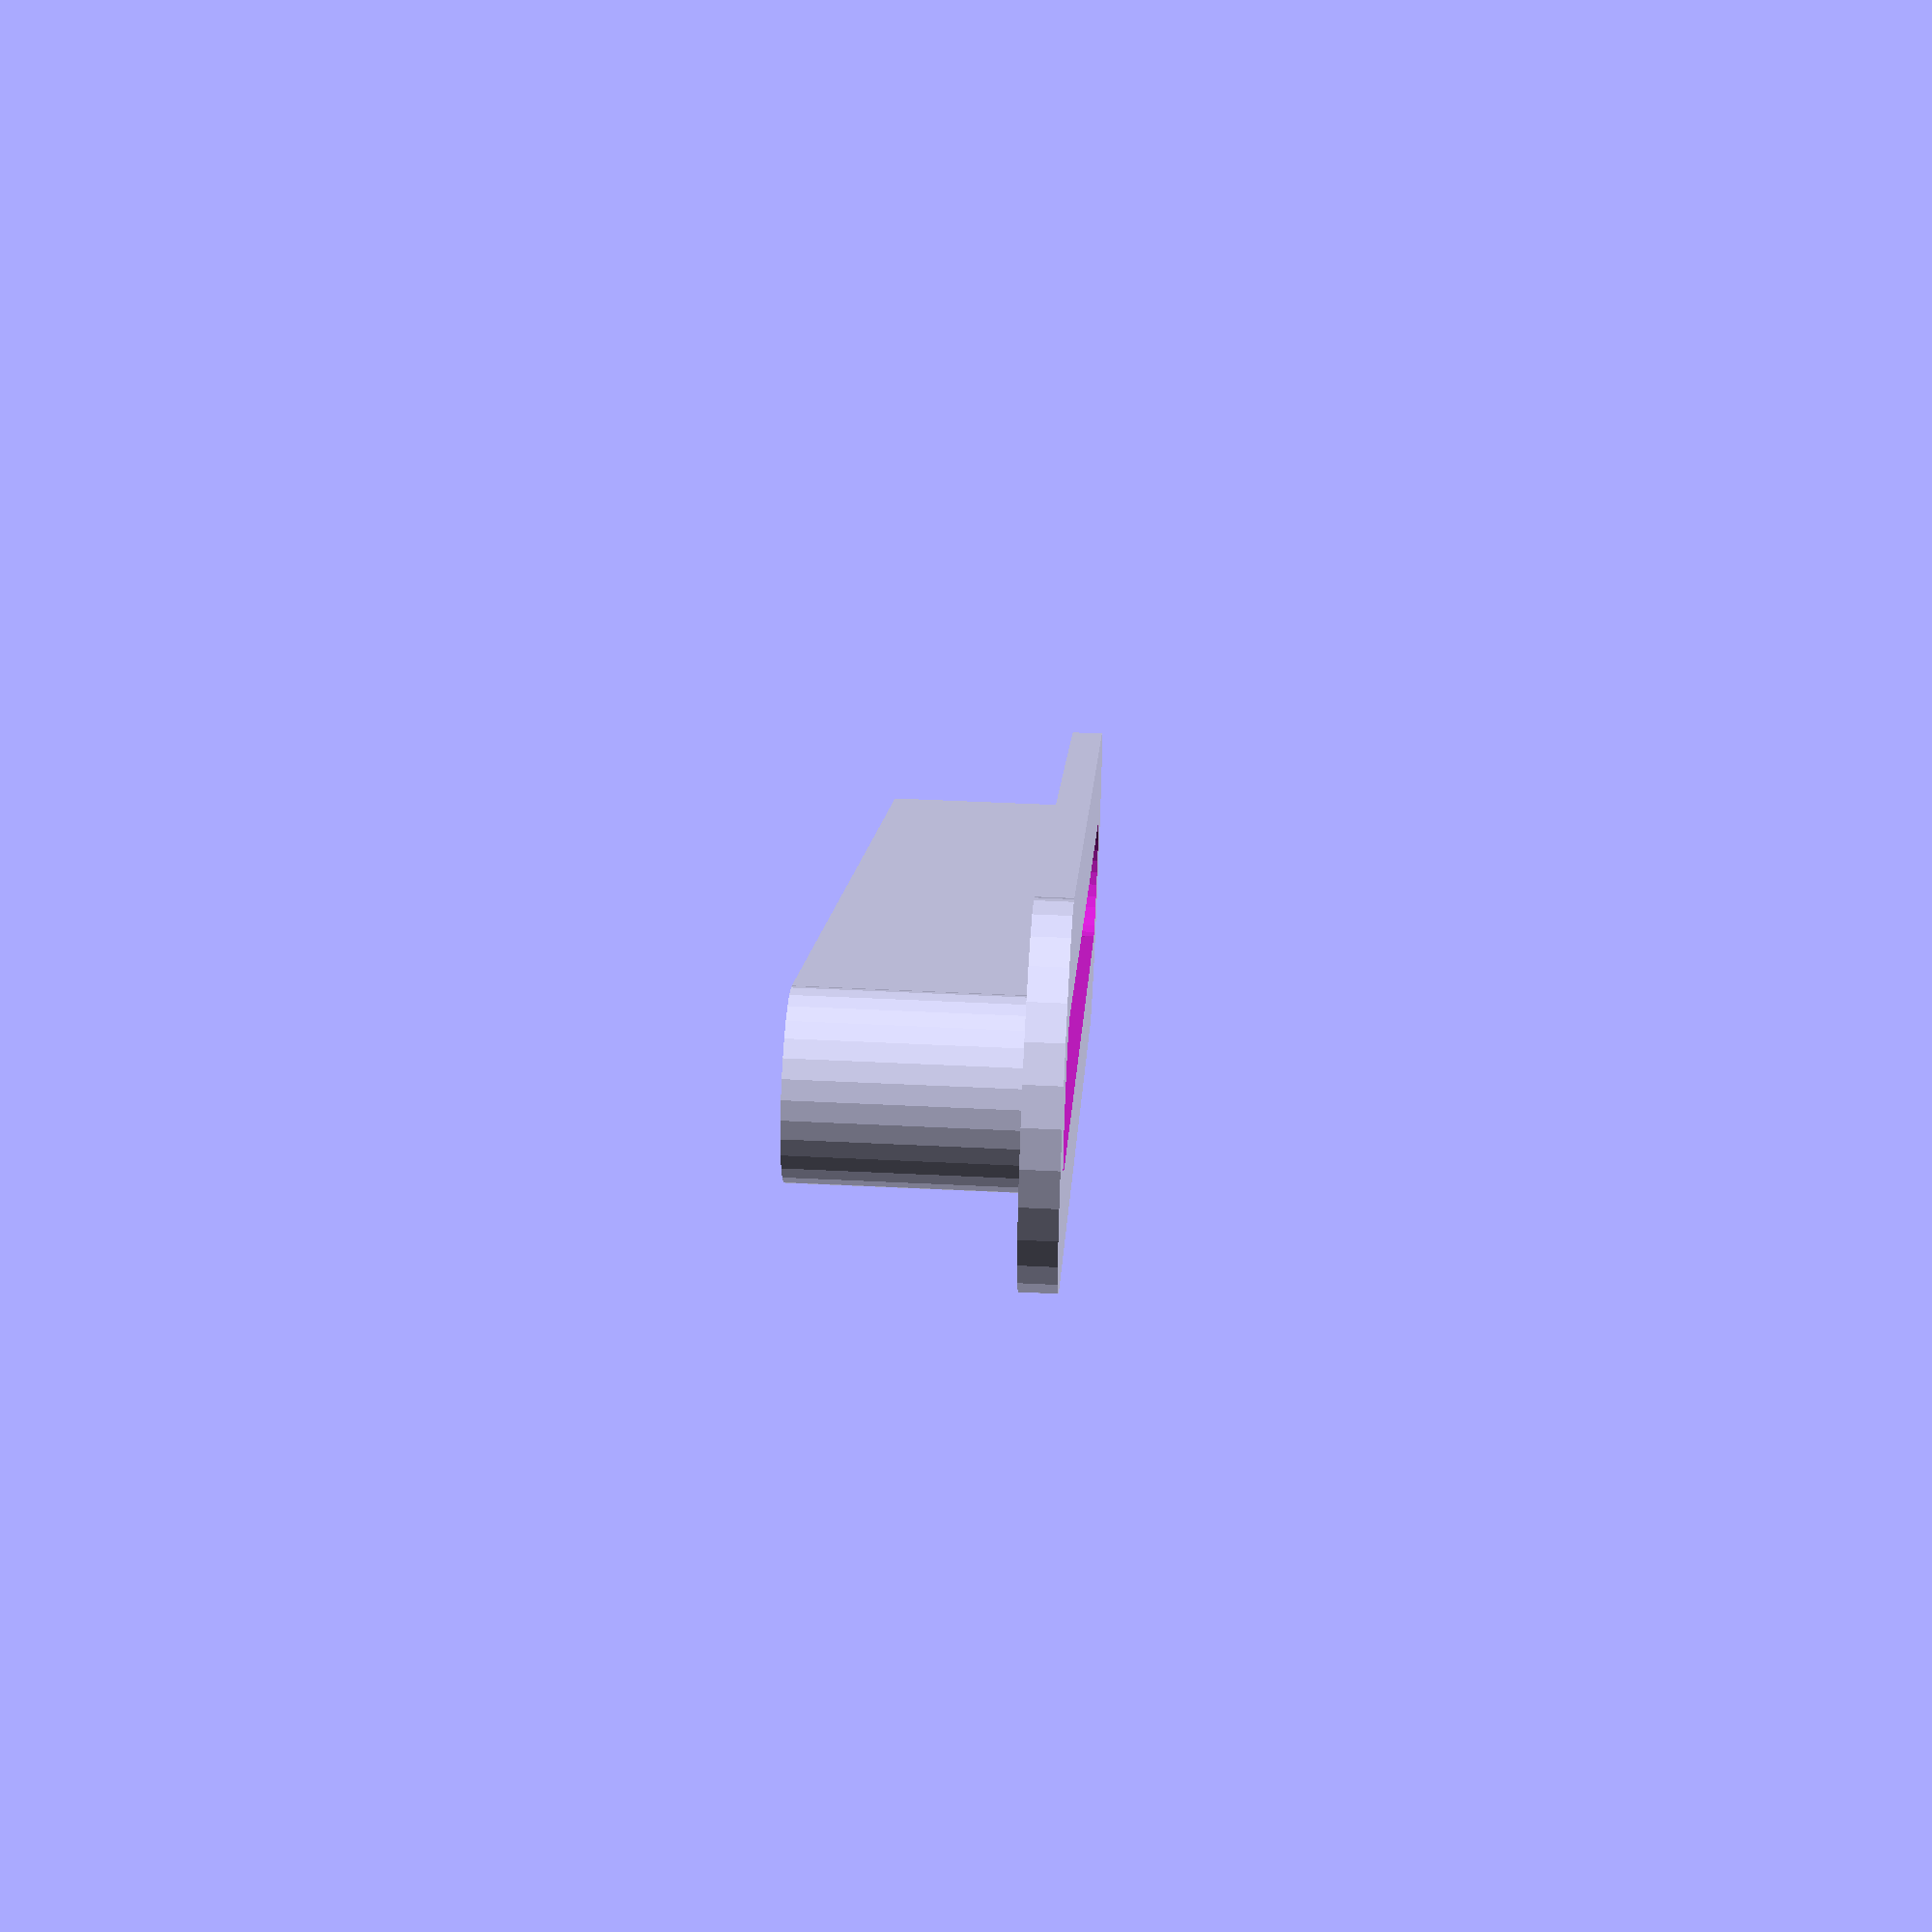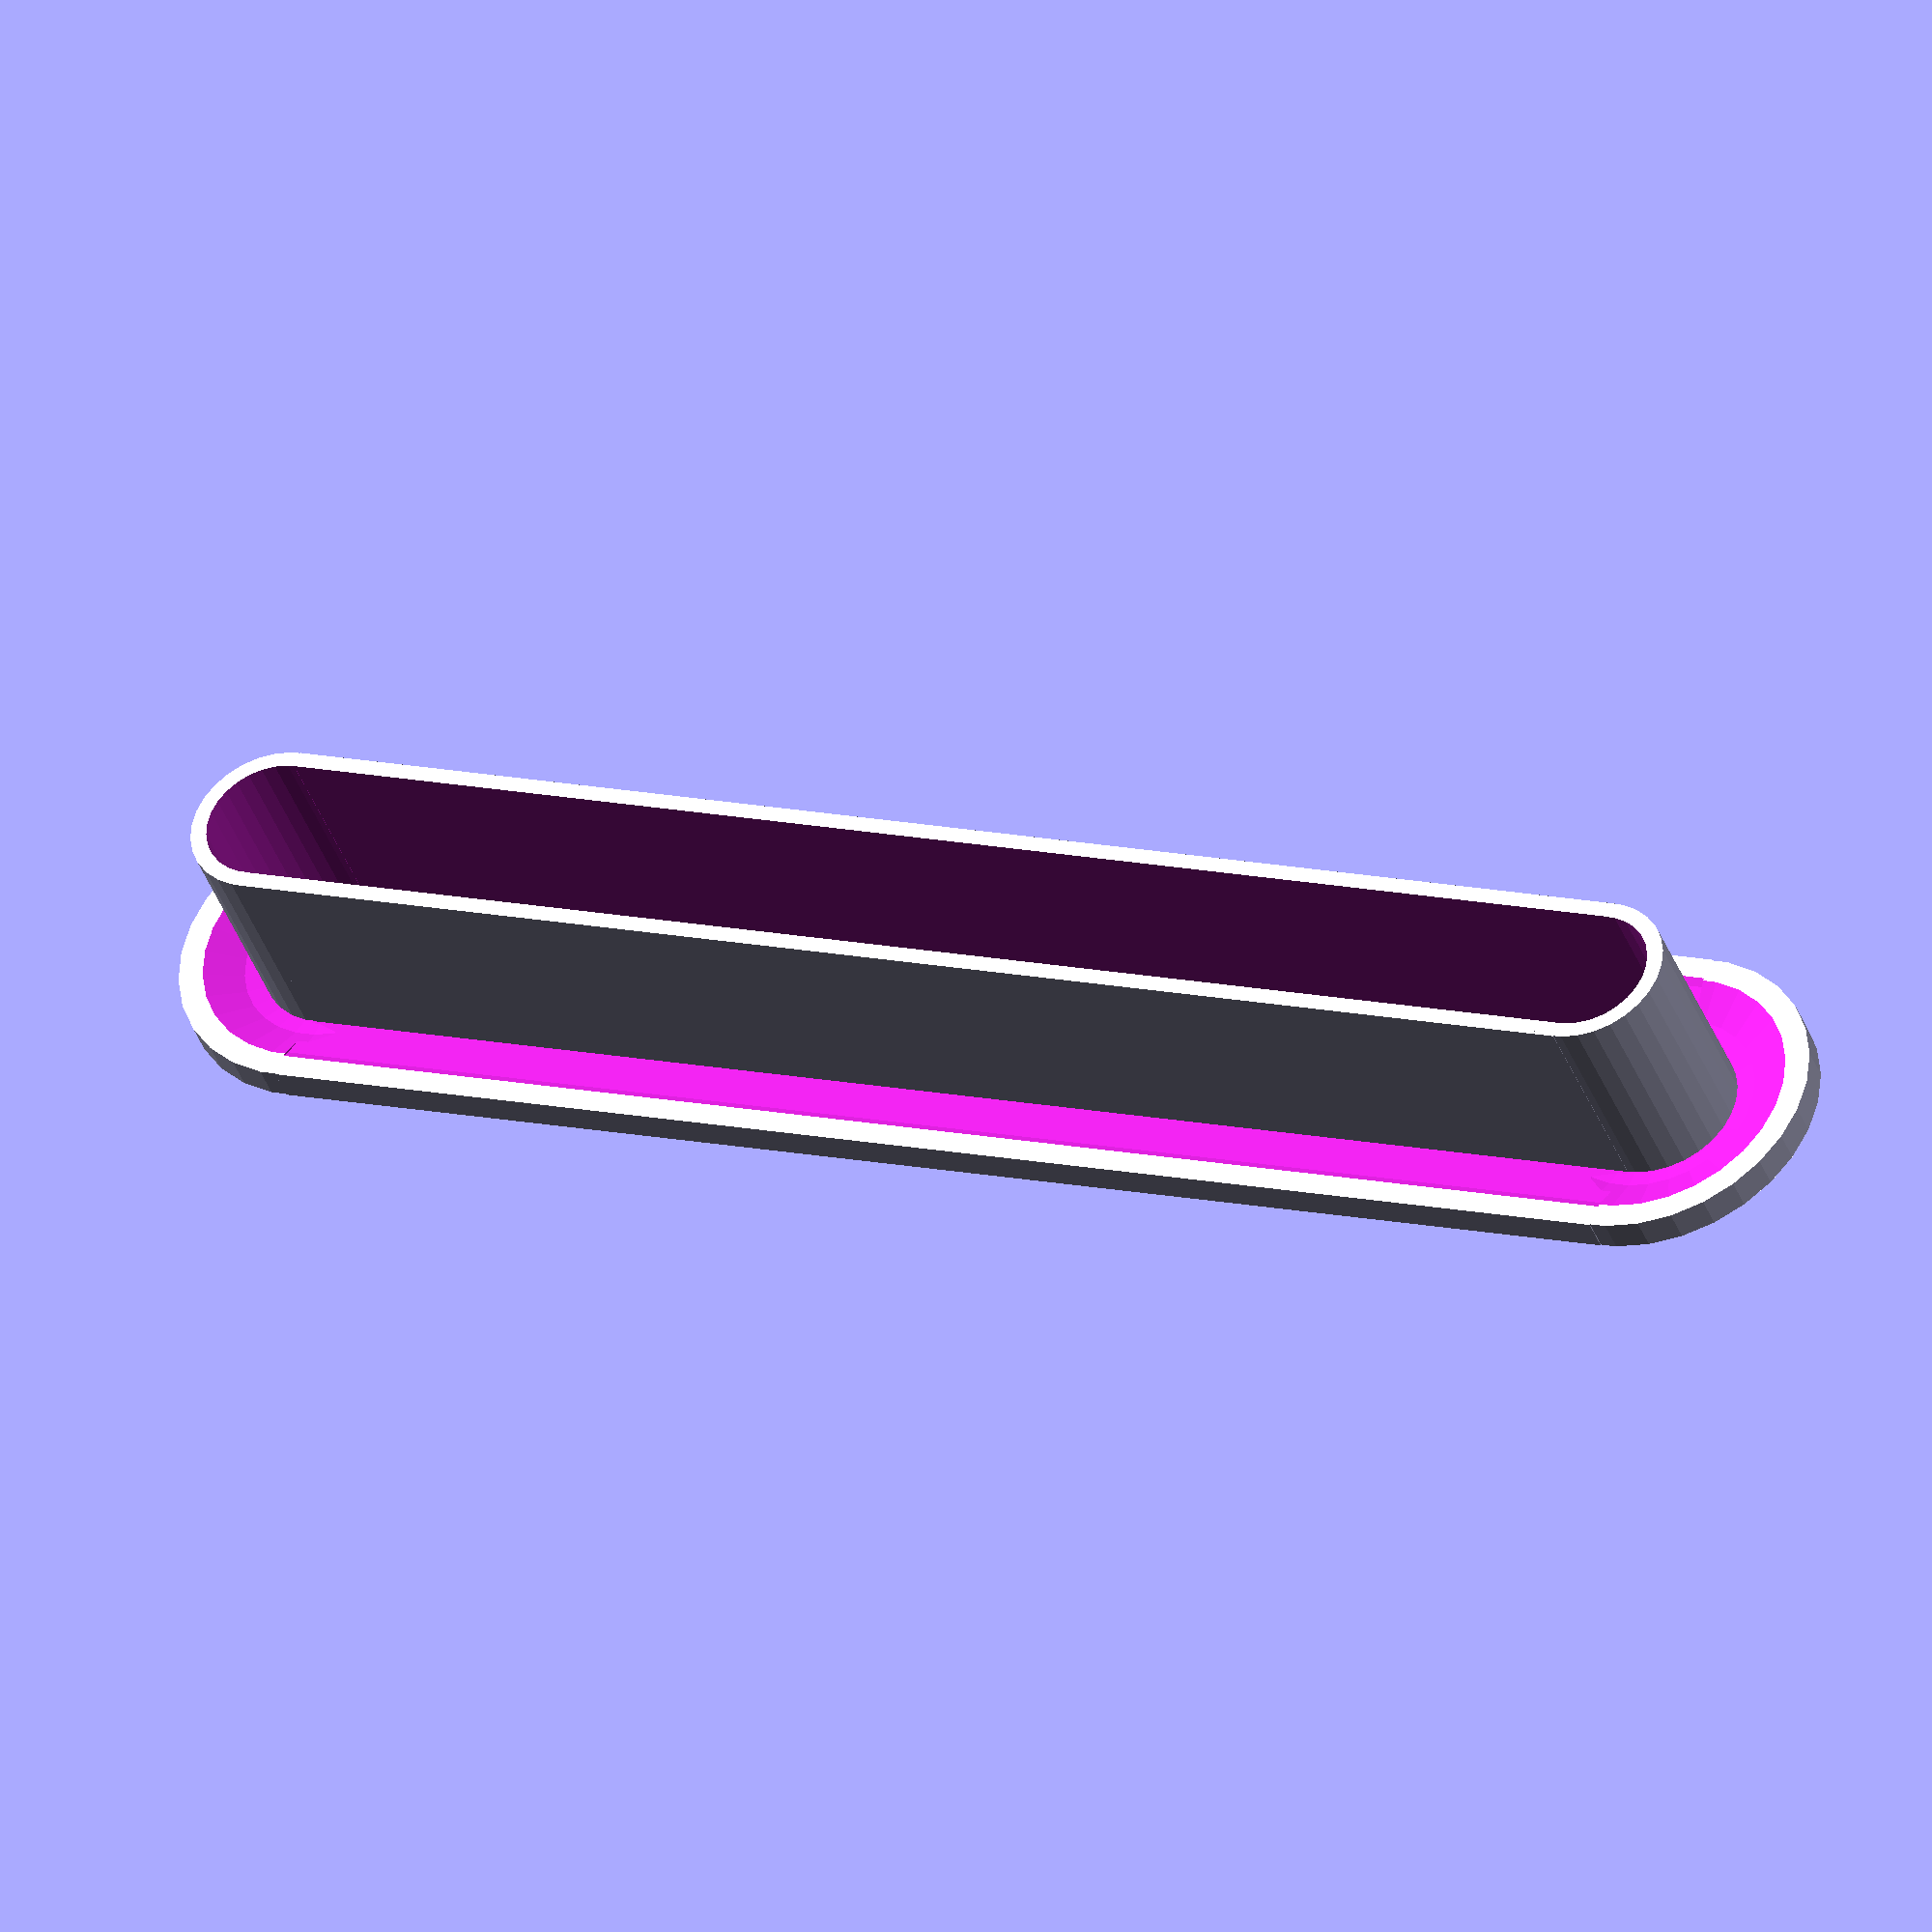
<openscad>
// That part for Prit's car vent.
//
//  Copyright 2011 John Cooper 
//
//  This program is free software: you can redistribute it and/or modify
//  it under the terms of the GNU General Public License as published by
//  the Free Software Foundation, either version 3 of the License, or
//   (at your option) any later version.
//
//  This program is distributed in the hope that it will be useful,
//  but WITHOUT ANY WARRANTY; without even the implied warranty of
//  MERCHANTABILITY or FITNESS FOR A PARTICULAR PURPOSE.  See the
//  GNU General Public License for more details.
//
//  You should have received a copy of the GNU General Public License
//  along with this program.  If not, see <http://www.gnu.org/licenses/>.

$fs=0.2;

module oblong(len,width,height) {
  union() {
    cube([len - (width), width, height]);
    for ( l = [0, 1] ) {
      translate([l * (len - (width)), width/2, 0]) {
        cylinder(r=width/2, h=height);
      }
    }
  }
}

top_len=110;
top_width=20;
inner_len=100;
inner_width=10;
inner_height=14;
inner_thickness=2;

difference() {
  union() {
    difference() {
      oblong(top_len, top_width, 2);
      translate([0, top_width/2, top_width]) {
        rotate([0,90,0]) {
          cylinder(r=20, h=inner_len - inner_width);
        }
      }
      for ( l = [0, 1] ) {
        translate([l * (inner_len - top_width/2),top_width/2,top_width ]) {
          sphere(r=top_width);
        }
      }
    }
    translate ([0,(top_width - inner_width)/2,0]) {
      oblong(inner_len, inner_width, inner_height);
    }
  }
  translate([0, (top_width - inner_width + inner_thickness)/2, -0.5]) {
    oblong(inner_len - inner_thickness, inner_width - inner_thickness, inner_height+1);
  }
}

</openscad>
<views>
elev=132.3 azim=140.3 roll=86.8 proj=p view=wireframe
elev=40.1 azim=22.9 roll=19.5 proj=o view=wireframe
</views>
